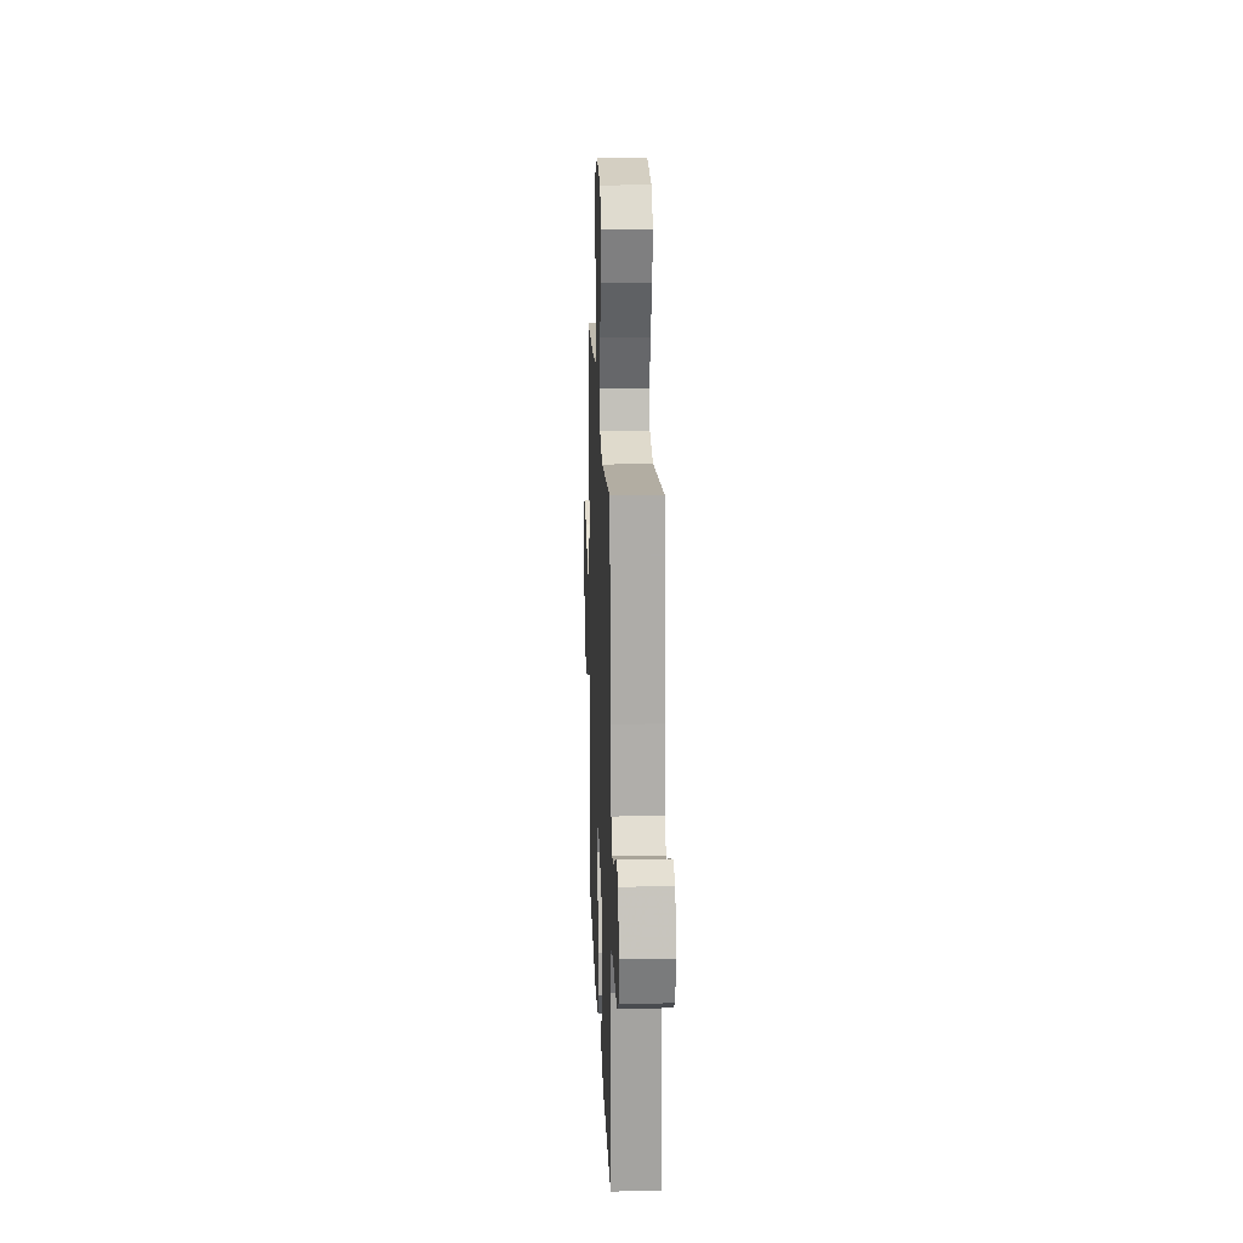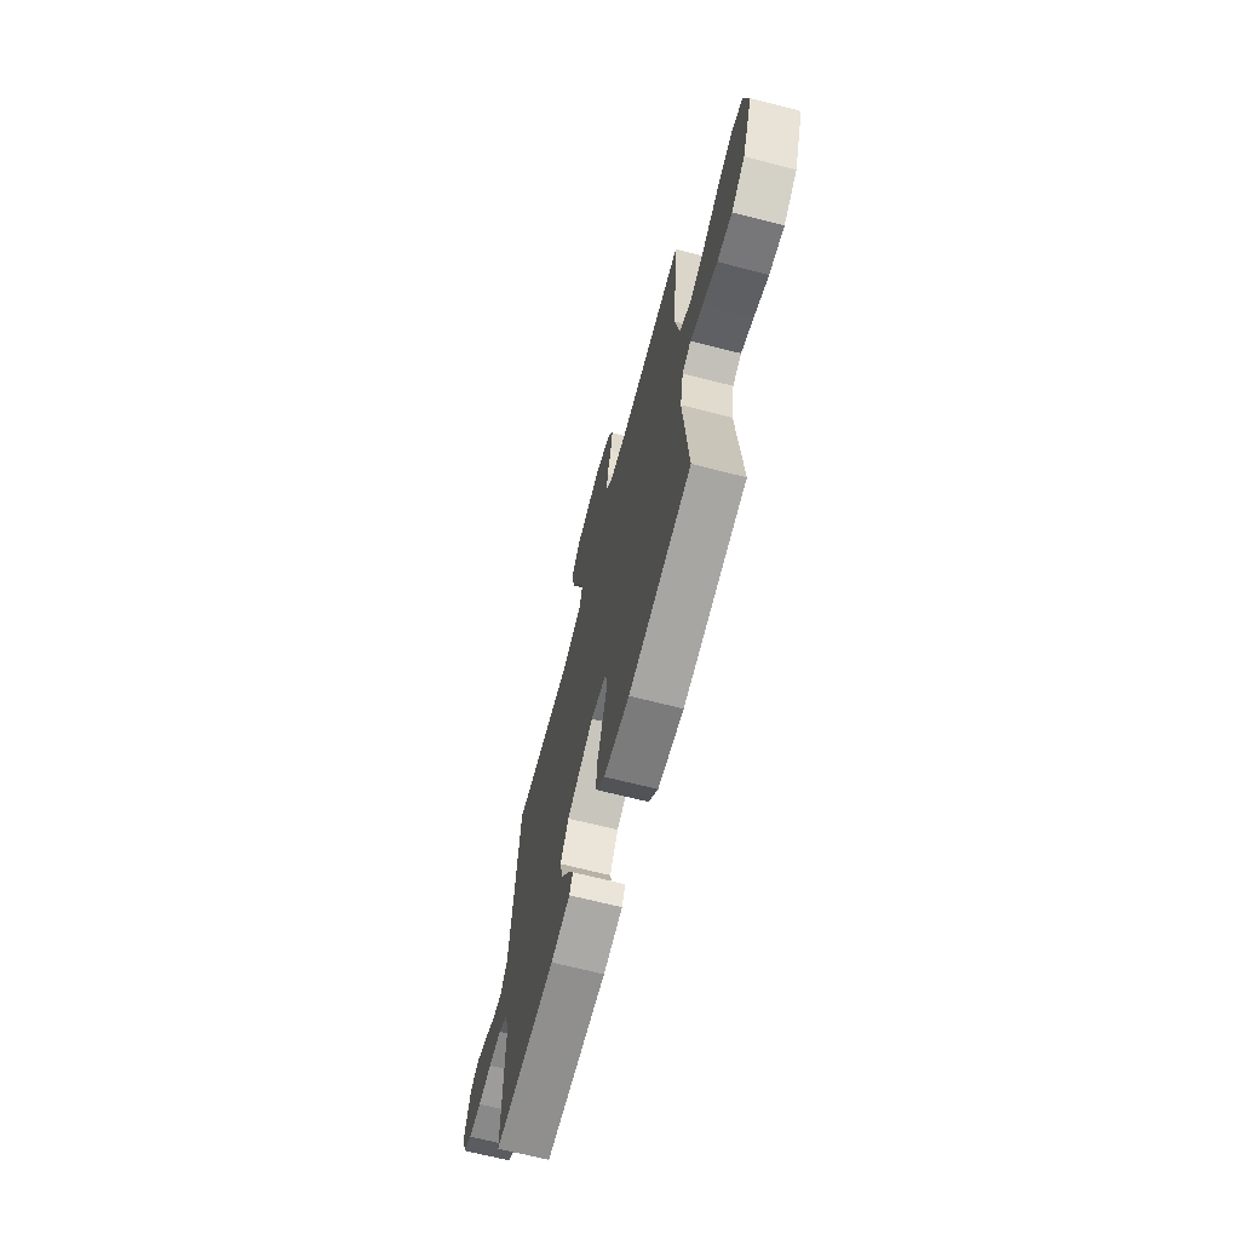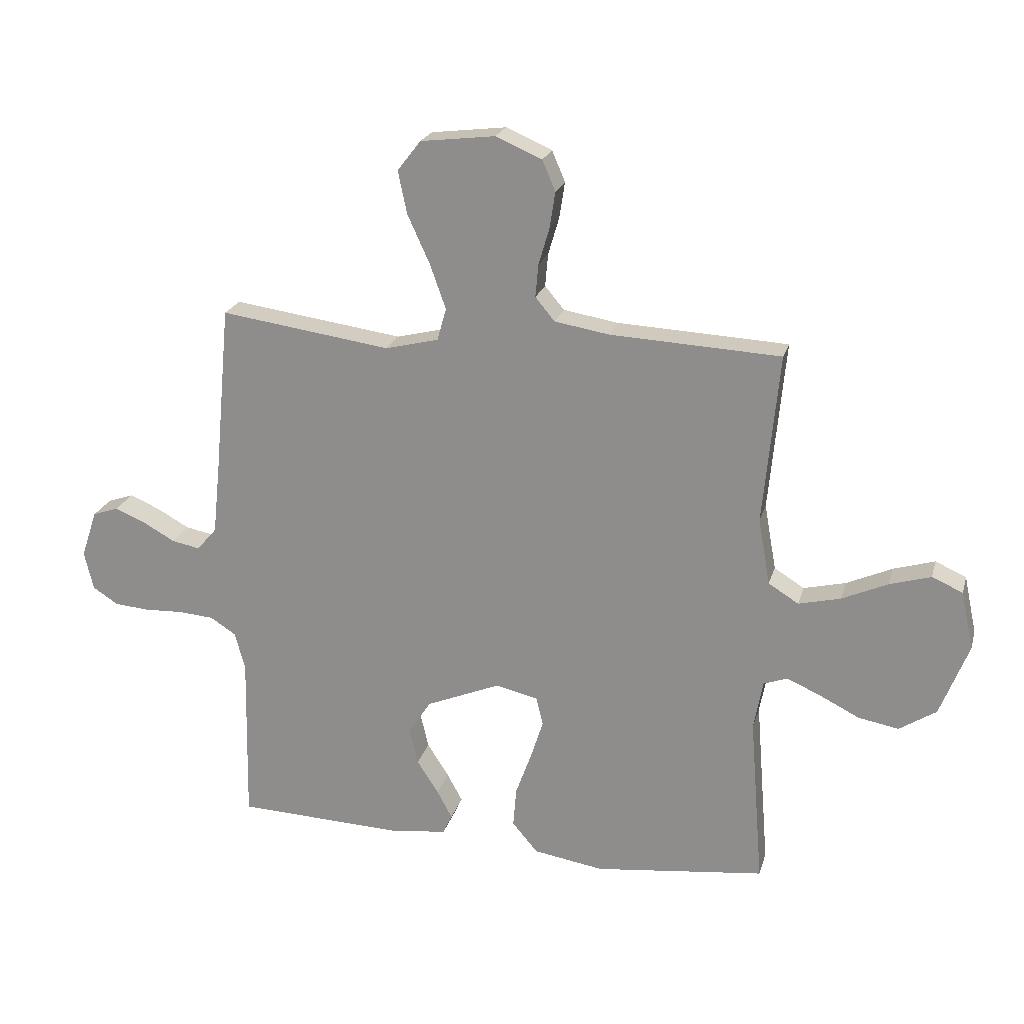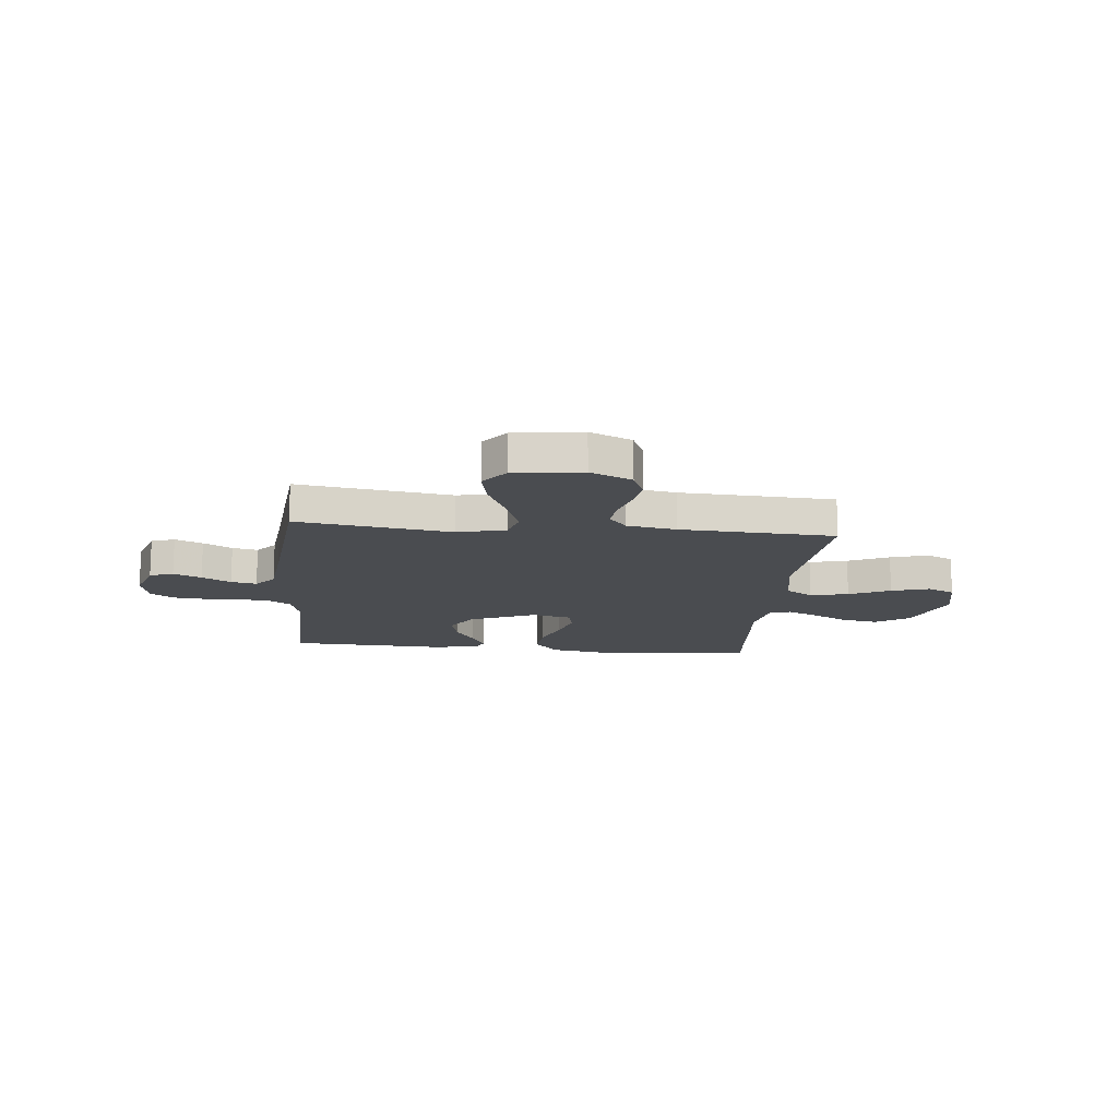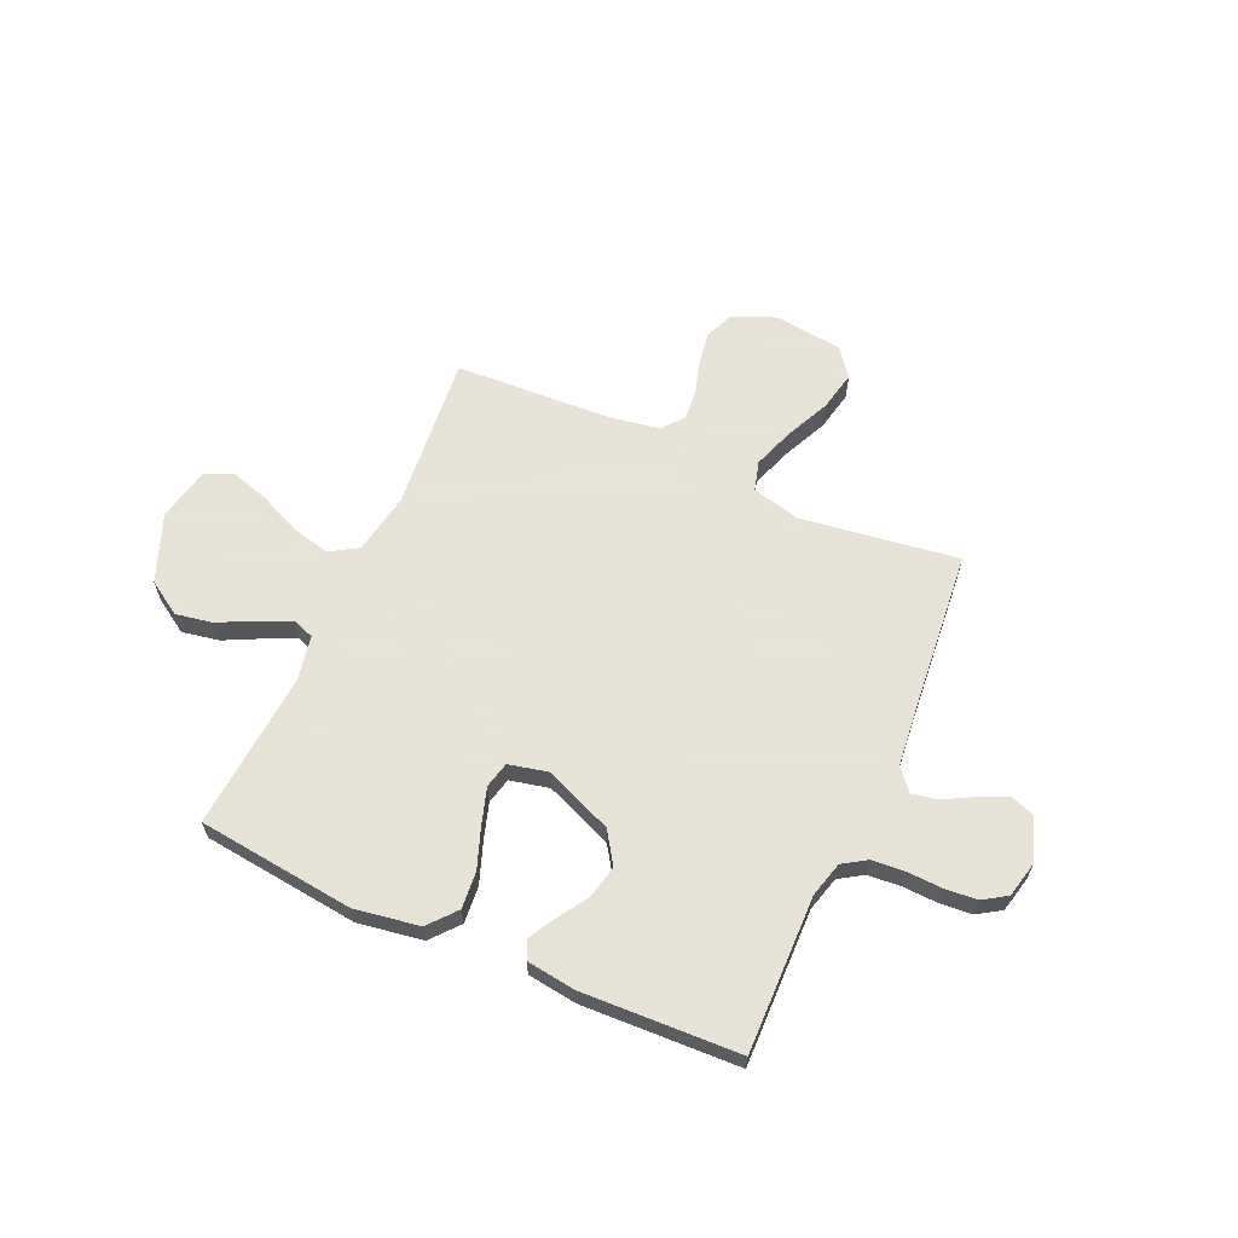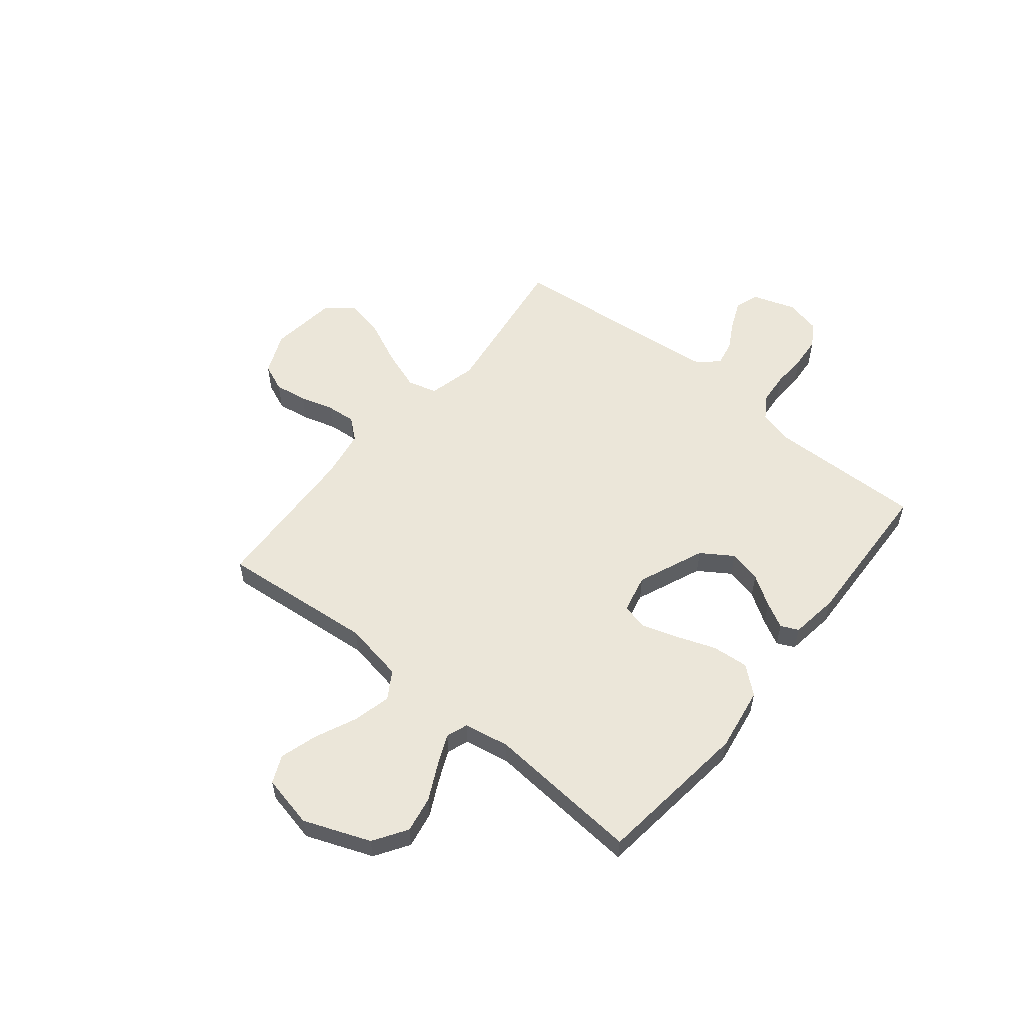
<metadata>
{"format":"obj","ext":"obj","renderer":"f3d","projection":"perspective","resolution":1024,"background":"white","views":[{"elev":18.6,"azim":-92.2,"up":"+Z"},{"elev":-67.6,"azim":75.6,"up":"+Z"},{"elev":21.9,"azim":14.6,"up":"+Z"},{"elev":-14.9,"azim":-5.6,"up":"+Y"},{"elev":62.8,"azim":-156.0,"up":"+Y"},{"elev":55.8,"azim":129.1,"up":"+Y"}]}
</metadata>
<code>
v 0.5 0.07 0.5
v 0.472 0.07 0.2
v 0.493 0.07 0.083
v 0.546 0.07 0.05
v 0.62 0.07 0.068
v 0.7 0.07 0.104
v 0.773 0.07 0.126
v 0.827 0.07 0.102
v 0.849 0.07 0
v 0.799 0.07 -0.129
v 0.734 0.07 -0.171
v 0.663 0.07 -0.158
v 0.593 0.07 -0.123
v 0.534 0.07 -0.097
v 0.492 0.07 -0.112
v 0.476 0.07 -0.2
v 0.5 0.07 -0.5
v 0.2 0.07 -0.535
v 0.076 0.07 -0.515
v 0.031 0.07 -0.462
v 0.037 0.07 -0.391
v 0.065 0.07 -0.314
v 0.087 0.07 -0.244
v 0.075 0.07 -0.194
v 0 0.07 -0.177
v -0.13 0.07 -0.231
v -0.17 0.07 -0.292
v -0.155 0.07 -0.356
v -0.117 0.07 -0.415
v -0.09 0.07 -0.465
v -0.106 0.07 -0.499
v -0.2 0.07 -0.512
v -0.5 0.07 -0.5
v -0.494 0.07 -0.2
v -0.512 0.07 -0.133
v -0.557 0.07 -0.104
v -0.62 0.07 -0.099
v -0.687 0.07 -0.102
v -0.749 0.07 -0.097
v -0.794 0.07 -0.068
v -0.81 0.07 0
v -0.782 0.07 0.084
v -0.736 0.07 0.1
v -0.682 0.07 0.077
v -0.626 0.07 0.046
v -0.576 0.07 0.036
v -0.541 0.07 0.077
v -0.528 0.07 0.2
v -0.5 0.07 0.5
v -0.2 0.07 0.458
v -0.106 0.07 0.481
v -0.09 0.07 0.538
v -0.118 0.07 0.617
v -0.157 0.07 0.702
v -0.173 0.07 0.778
v -0.132 0.07 0.831
v 0 0.07 0.847
v 0.081 0.07 0.812
v 0.104 0.07 0.758
v 0.094 0.07 0.694
v 0.075 0.07 0.629
v 0.07 0.07 0.572
v 0.104 0.07 0.531
v 0.2 0.07 0.515
v 0.5 0 0.5
v 0.472 0 0.2
v 0.493 0 0.083
v 0.546 0 0.05
v 0.62 0 0.068
v 0.7 0 0.104
v 0.773 0 0.126
v 0.827 0 0.102
v 0.849 0 0
v 0.799 0 -0.129
v 0.734 0 -0.171
v 0.663 0 -0.158
v 0.593 0 -0.123
v 0.534 0 -0.097
v 0.492 0 -0.112
v 0.476 0 -0.2
v 0.5 0 -0.5
v 0.2 0 -0.535
v 0.076 0 -0.515
v 0.031 0 -0.462
v 0.037 0 -0.391
v 0.065 0 -0.314
v 0.087 0 -0.244
v 0.075 0 -0.194
v 0 0 -0.177
v -0.13 0 -0.231
v -0.17 0 -0.292
v -0.155 0 -0.356
v -0.117 0 -0.415
v -0.09 0 -0.465
v -0.106 0 -0.499
v -0.2 0 -0.512
v -0.5 0 -0.5
v -0.494 0 -0.2
v -0.512 0 -0.133
v -0.557 0 -0.104
v -0.62 0 -0.099
v -0.687 0 -0.102
v -0.749 0 -0.097
v -0.794 0 -0.068
v -0.81 0 0
v -0.782 0 0.084
v -0.736 0 0.1
v -0.682 0 0.077
v -0.626 0 0.046
v -0.576 0 0.036
v -0.541 0 0.077
v -0.528 0 0.2
v -0.5 0 0.5
v -0.2 0 0.458
v -0.106 0 0.481
v -0.09 0 0.538
v -0.118 0 0.617
v -0.157 0 0.702
v -0.173 0 0.778
v -0.132 0 0.831
v 0 0 0.847
v 0.081 0 0.812
v 0.104 0 0.758
v 0.094 0 0.694
v 0.075 0 0.629
v 0.07 0 0.572
v 0.104 0 0.531
v 0.2 0 0.515
f 58 59 60 61
f 58 61 62
f 57 58 62
f 56 57 62
f 53 54 55 56
f 52 53 56 62
f 51 52 62 63
f 48 49 50
f 47 48 50 51
f 46 47 51 63
f 42 43 44 45
f 40 41 42 45
f 40 45 46
f 37 38 39 40
f 36 37 40 46
f 35 36 46 63
f 31 32 33 34
f 28 29 30 31
f 28 31 34 35
f 19 20 21 22
f 19 22 23
f 16 17 18 19
f 15 16 19 23
f 14 15 23 24
f 10 11 12 13
f 10 13 14
f 9 10 14
f 5 6 7 8
f 4 5 8 9
f 64 1 2
f 64 2 3
f 63 64 3
f 35 63 3
f 27 28 35
f 26 27 35
f 25 26 35 3
f 24 25 3 4
f 4 9 14 24
f 125 124 123 122
f 126 125 122
f 126 122 121
f 126 121 120
f 120 119 118 117
f 126 120 117 116
f 127 126 116 115
f 114 113 112
f 115 114 112 111
f 127 115 111 110
f 109 108 107 106
f 109 106 105 104
f 110 109 104
f 104 103 102 101
f 110 104 101 100
f 127 110 100 99
f 98 97 96 95
f 95 94 93 92
f 99 98 95 92
f 86 85 84 83
f 87 86 83
f 83 82 81 80
f 87 83 80 79
f 88 87 79 78
f 77 76 75 74
f 78 77 74
f 78 74 73
f 72 71 70 69
f 73 72 69 68
f 66 65 128
f 67 66 128
f 67 128 127
f 67 127 99
f 99 92 91
f 99 91 90
f 67 99 90 89
f 68 67 89 88
f 88 78 73 68
f 1 65 66 2
f 2 66 67 3
f 3 67 68 4
f 4 68 69 5
f 5 69 70 6
f 6 70 71 7
f 7 71 72 8
f 8 72 73 9
f 9 73 74 10
f 10 74 75 11
f 11 75 76 12
f 12 76 77 13
f 13 77 78 14
f 14 78 79 15
f 15 79 80 16
f 16 80 81 17
f 17 81 82 18
f 18 82 83 19
f 19 83 84 20
f 20 84 85 21
f 21 85 86 22
f 22 86 87 23
f 23 87 88 24
f 24 88 89 25
f 25 89 90 26
f 26 90 91 27
f 27 91 92 28
f 28 92 93 29
f 29 93 94 30
f 30 94 95 31
f 31 95 96 32
f 32 96 97 33
f 33 97 98 34
f 34 98 99 35
f 35 99 100 36
f 36 100 101 37
f 37 101 102 38
f 38 102 103 39
f 39 103 104 40
f 40 104 105 41
f 41 105 106 42
f 42 106 107 43
f 43 107 108 44
f 44 108 109 45
f 45 109 110 46
f 46 110 111 47
f 47 111 112 48
f 48 112 113 49
f 49 113 114 50
f 50 114 115 51
f 51 115 116 52
f 52 116 117 53
f 53 117 118 54
f 54 118 119 55
f 55 119 120 56
f 56 120 121 57
f 57 121 122 58
f 58 122 123 59
f 59 123 124 60
f 60 124 125 61
f 61 125 126 62
f 62 126 127 63
f 63 127 128 64
f 64 128 65 1

</code>
